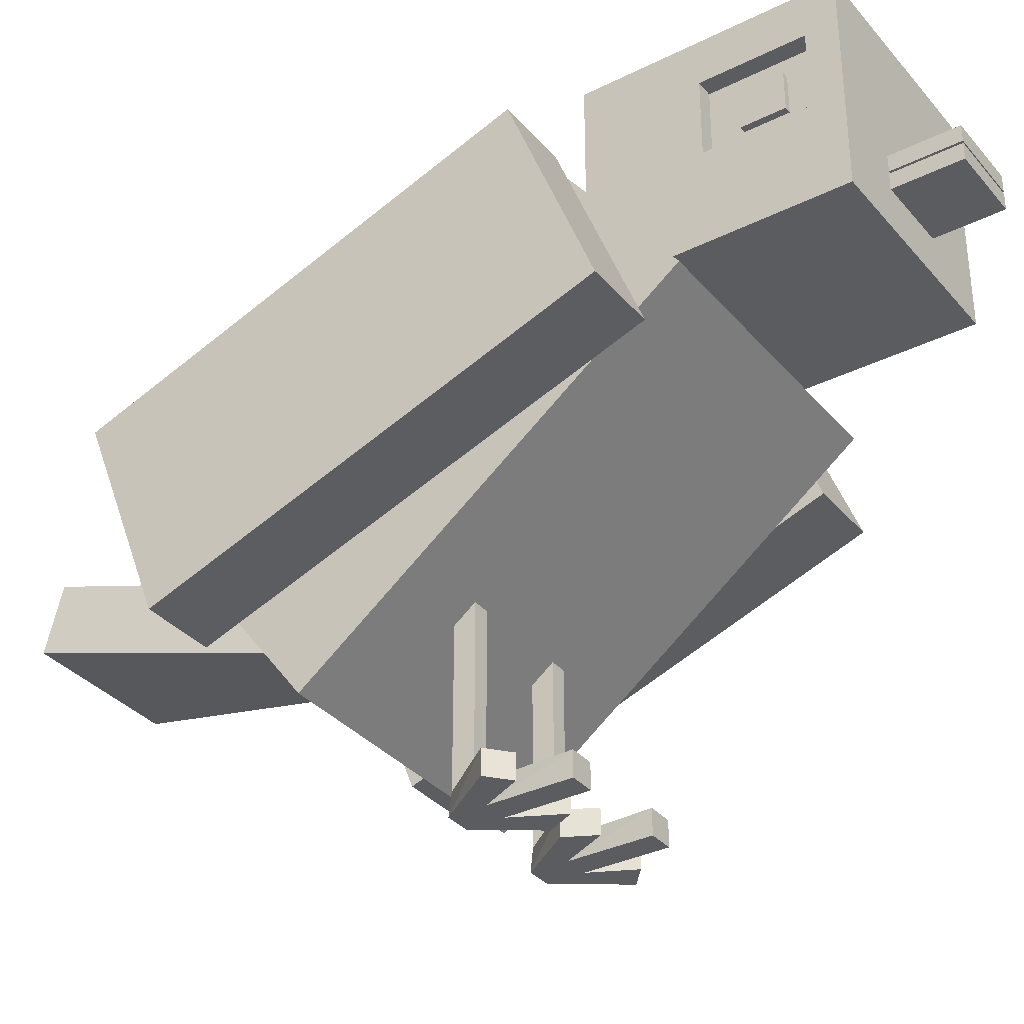
<metadata>
{"format":"obj","ext":"obj","renderer":"f3d","projection":"perspective","resolution":1024,"background":"white","views":[{"elev":-34.1,"azim":-55.9,"up":"+Y"}]}
</metadata>
<code>
o Bird_Body_Cube
v 0.05656 0.7307 0.5453
v -0.0567 0.7307 0.6459
v -0.0567 0.7307 0.5453
v 0.05656 0.7557 0.5453
v -0.0567 0.7557 0.6459
v 0.05656 0.7557 0.6459
v 0.05656 0.7307 0.6459
v -0.0567 0.7557 0.5453
v 0.05656 0.7021 0.5453
v -0.0567 0.7021 0.6459
v -0.0567 0.7021 0.5453
v 0.05656 0.7271 0.5453
v -0.0567 0.7271 0.6459
v 0.05656 0.7271 0.6459
v 0.05656 0.7021 0.6459
v -0.0567 0.7271 0.5453
v -0.07325 0.5054 0.2453
v -0.2196 0.5745 0.3369
v -0.2196 0.5054 0.2453
v 0.2195 0.6847 0.1092
v 0.2195 0.8435 0.1327
v 0.2195 0.7539 0.2008
v -0.07325 0.8435 0.1327
v -0.2196 0.7539 0.2008
v -0.07325 0.7539 0.2008
v -0.2196 0.4978 -0.3252
v -0.2196 0.339 -0.3487
v -0.2196 0.4081 -0.2571
v -0.07325 0.2493 -0.2807
v -0.2196 0.1597 -0.2126
v -0.2196 0.2493 -0.2807
v -6.9e-05 0.637 0.5454
v -0.1647 0.637 0.4525
v -6.9e-05 0.637 0.4525
v -6.9e-05 0.9679 0.4525
v -0.1647 0.9679 0.5454
v -6.9e-05 0.9679 0.5454
v 0.1646 0.8982 0.4992
v 0.1646 0.9679 0.5454
v 0.1646 0.8851 0.5454
v -0.1647 0.8851 0.5454
v -6.9e-05 0.8851 0.5454
v -0.1647 0.9679 0.2666
v -0.1647 0.8851 0.1737
v -0.1647 0.8982 0.3464
v -6.9e-05 0.7197 0.1737
v -0.1647 0.637 0.1737
v -0.1647 0.7197 0.1737
v 0.3292 0.6788 0.09667
v 0.3292 0.8224 0.1644
v 0.3292 0.7175 0.2053
v 0.3292 0.485 -0.4463
v 0.2195 0.5899 -0.4872
v 0.3292 0.5899 -0.4872
v 0.2195 0.314 -0.256
v 0.3292 0.2753 -0.3646
v 0.3292 0.314 -0.256
v 0.08661 0.3804 -0.5021
v -0.07082 0.3467 -0.3782
v -0.08675 0.3804 -0.5021
v 0.08661 0.4795 -0.4761
v -0.07082 0.4458 -0.3522
v 0.07068 0.4458 -0.3522
v 0.07068 0.3467 -0.3782
v -0.1027 0.5133 -0.6001
v -0.1186 0.4479 -0.7499
v -0.1027 0.4141 -0.626
v -6.9e-05 0.637 0.2666
v -0.1647 0.637 0.3596
v -0.1647 0.637 0.2666
v -6.9e-05 0.9679 0.2666
v -0.1647 0.9679 0.3596
v -6.9e-05 0.9679 0.3596
v 0.1646 0.7809 0.4992
v 0.1646 0.8024 0.5454
v 0.1646 0.7197 0.5454
v -0.1647 0.7809 0.3464
v -0.1399 0.8396 0.3464
v -0.1647 0.8396 0.3464
v 0.1646 0.8982 0.3464
v 0.1646 0.9679 0.3596
v 0.1646 0.8982 0.4063
v -6.9e-05 0.8024 0.5454
v -0.1647 0.7197 0.5454
v -6.9e-05 0.7197 0.5454
v -0.1647 0.8024 0.1737
v 0.1397 0.8982 0.3464
v -0.1647 0.9679 0.406
v -0.1647 0.8982 0.4063
v -0.1647 0.8982 0.4528
v -6.9e-05 0.8024 0.1737
v -6.9e-05 0.8851 0.1737
v -0.1647 0.637 0.406
v -6.9e-05 0.637 0.406
v 0.1646 0.637 0.406
v 0.1646 0.637 0.5454
v 0.1646 0.637 0.4525
v 0.1646 0.9679 0.4525
v 0.1646 0.9679 0.406
v -6.9e-05 0.9679 0.406
v -0.1647 0.9679 0.4525
v 0.1646 0.8396 0.4992
v -0.1399 0.8982 0.3464
v 0.1646 0.8982 0.4528
v -0.1647 0.8024 0.5454
v 0.1646 0.8396 0.3464
v 0.1397 0.8396 0.3464
v 0.1646 0.7197 0.1737
v 0.1646 0.8024 0.1737
v 0.1646 0.637 0.1737
v -6.9e-05 0.637 0.1737
v 0.1646 0.637 0.2666
v -6.9e-05 0.637 0.3596
v 0.1646 0.9679 0.2666
v 0.1646 0.9679 0.1737
v -6.9e-05 0.9679 0.1737
v 0.1646 0.7809 0.4528
v 0.1397 0.8982 0.4528
v 0.1646 0.7809 0.3464
v 0.1646 0.637 0.3596
v -0.1647 0.7809 0.4992
v -0.1399 0.8396 0.4992
v -0.1399 0.7809 0.4992
v 0.1646 0.8851 0.1737
v -0.1647 0.637 0.5454
v 0.1397 0.7809 0.4063
v 0.1397 0.7809 0.4528
v -0.1647 0.7809 0.4063
v 0.1397 0.8396 0.4992
v -0.1647 0.8396 0.4992
v -0.1647 0.8982 0.4992
v -0.1647 0.9679 0.1737
v -0.1399 0.7809 0.4063
v -0.1399 0.7809 0.3464
v 0.1646 0.7809 0.4063
v -0.1399 0.8982 0.4992
v -0.1399 0.8982 0.4528
v 0.1397 0.8982 0.4992
v -0.1647 0.7809 0.4528
v -0.1399 0.7809 0.4528
v -0.1399 0.8982 0.4063
v 0.1397 0.7809 0.3464
v 0.3292 0.5625 -0.2291
v 0.3292 0.7062 -0.1614
v 0.3292 0.6013 -0.1205
v 0.3292 0.7449 -0.05278
v 0.3292 0.64 -0.01192
v 0.3292 0.7837 0.05581
v 0.2195 0.5625 -0.2291
v 0.2195 0.7062 -0.1614
v 0.2195 0.6674 -0.27
v 0.2195 0.6013 -0.1205
v 0.2195 0.7449 -0.05278
v 0.2195 0.64 -0.01192
v 0.2195 0.7837 0.05581
v 0.3292 0.6287 -0.3786
v 0.2195 0.6287 -0.3786
v 0.3292 0.6674 -0.27
v 0.2195 0.5078 0.287
v 0.3292 0.469 0.1784
v 0.3292 0.5078 0.287
v 0.2195 0.469 0.1784
v 0.3292 0.4303 0.0698
v 0.2195 0.4303 0.0698
v 0.3292 0.3915 -0.0388
v 0.2195 0.3915 -0.0388
v 0.3292 0.3528 -0.1474
v 0.2195 0.3528 -0.1474
v 0.3292 0.5739 0.1375
v 0.3292 0.6127 0.2461
v 0.2195 0.6127 0.2461
v 0.2195 0.5739 0.1375
v 0.2195 0.7175 0.2053
v 0.2195 0.6788 0.09667
v 0.2195 0.3801 -0.4055
v 0.3292 0.3801 -0.4055
v 0.2195 0.485 -0.4463
v 0.3292 0.5238 -0.3377
v 0.3292 0.4189 -0.2969
v 0.3292 0.4577 -0.1883
v 0.3292 0.4964 -0.07966
v 0.3292 0.5352 0.02894
v 0.2195 0.2753 -0.3646
v 0.2195 0.4189 -0.2969
v 0.2195 0.5238 -0.3377
v 0.2195 0.4577 -0.1883
v 0.2195 0.5352 0.02894
v 0.2195 0.4964 -0.07966
v -0.07325 0.2288 -0.1211
v -0.2196 0.298 -0.02947
v -0.2196 0.2288 -0.1211
v -0.07325 0.298 -0.02947
v -0.2196 0.3671 0.06211
v -0.07325 0.4978 -0.3252
v -0.2196 0.5669 -0.2336
v -0.07325 0.5669 -0.2336
v -0.2196 0.6361 -0.142
v -0.07325 0.6361 -0.142
v -0.2196 0.7052 -0.05043
v -0.07325 0.7052 -0.05043
v -0.2196 0.7744 0.04115
v -0.07325 0.7744 0.04115
v 0.2195 0.339 -0.3487
v 0.2195 0.4978 -0.3252
v 0.2195 0.4081 -0.2571
v 0.2195 0.5669 -0.2336
v 0.2195 0.4773 -0.1656
v 0.2195 0.6361 -0.142
v 0.2195 0.5464 -0.07397
v -0.2196 0.4773 -0.1656
v -0.2196 0.5464 -0.07397
v -0.07325 0.6642 0.2688
v -0.07325 0.5745 0.3369
v -0.2196 0.6642 0.2688
v -0.2196 0.3185 -0.1891
v 0.2195 0.1597 -0.2126
v 0.2195 0.3185 -0.1891
v 0.2195 0.2288 -0.1211
v 0.2195 0.3876 -0.09752
v 0.2195 0.4568 -0.005931
v 0.2195 0.3671 0.06211
v 0.2195 0.5259 0.08565
v 0.2195 0.4362 0.1537
v 0.2195 0.6156 0.01761
v 0.2195 0.5951 0.1772
v -0.2196 0.5951 0.1772
v -0.2196 0.4362 0.1537
v -0.2196 0.6847 0.1092
v -0.2196 0.5259 0.08565
v -0.2196 0.3876 -0.09752
v -0.2196 0.4568 -0.005931
v 0.07311 0.5745 0.3369
v 0.07311 0.5054 0.2453
v 0.07311 0.7744 0.04115
v 0.07311 0.8435 0.1327
v 0.07311 0.7539 0.2008
v 0.07311 0.1597 -0.2126
v -0.07325 0.1597 -0.2126
v 0.07311 0.298 -0.02947
v 0.07311 0.2288 -0.1211
v 0.2195 0.298 -0.02947
v 0.07311 0.3671 0.06211
v 0.07311 0.4362 0.1537
v -0.07325 0.4362 0.1537
v -0.07325 0.3671 0.06211
v 0.2195 0.4287 -0.4168
v 0.07311 0.4978 -0.3252
v 0.07311 0.4287 -0.4168
v 0.07311 0.5669 -0.2336
v 0.07311 0.6361 -0.142
v 0.07311 0.7052 -0.05043
v 0.2195 0.7052 -0.05043
v 0.2195 0.6642 0.2688
v 0.2195 0.5745 0.3369
v 0.07311 0.6642 0.2688
v 0.07311 0.339 -0.3487
v -0.07325 0.4287 -0.4168
v 0.2195 0.2493 -0.2807
v 0.07311 0.2493 -0.2807
v -0.07325 0.339 -0.3487
v 0.1185 0.4479 -0.7499
v 0.1185 0.547 -0.724
v 0.1025 0.5133 -0.6001
v 0.1025 0.4141 -0.626
v -0.3294 0.6788 0.09667
v -0.3294 0.8224 0.1644
v -0.3294 0.7837 0.05581
v -0.3294 0.485 -0.4463
v -0.2196 0.5899 -0.4872
v -0.2196 0.485 -0.4463
v -0.3294 0.2753 -0.3646
v -0.2196 0.314 -0.256
v -0.3294 0.314 -0.256
v -0.3294 0.5625 -0.2291
v -0.3294 0.7062 -0.1614
v -0.3294 0.6674 -0.27
v -0.3294 0.6013 -0.1205
v -0.3294 0.7449 -0.05278
v -0.3294 0.64 -0.01192
v -0.2196 0.5625 -0.2291
v -0.2196 0.7062 -0.1614
v -0.2196 0.6013 -0.1205
v -0.2196 0.7449 -0.05278
v -0.2196 0.64 -0.01192
v -0.2196 0.7837 0.05581
v -0.2196 0.6788 0.09667
v -0.3294 0.6287 -0.3786
v -0.3294 0.5899 -0.4872
v -0.2196 0.6287 -0.3786
v -0.2196 0.6674 -0.27
v -0.3294 0.469 0.1784
v -0.2196 0.5078 0.287
v -0.3294 0.5078 0.287
v -0.3294 0.4303 0.0698
v -0.2196 0.469 0.1784
v -0.3294 0.3915 -0.0388
v -0.2196 0.4303 0.0698
v -0.3294 0.3528 -0.1474
v -0.2196 0.3915 -0.0388
v -0.2196 0.3528 -0.1474
v -0.3294 0.5739 0.1375
v -0.3294 0.7175 0.2053
v -0.2196 0.6127 0.2461
v -0.2196 0.5739 0.1375
v -0.2196 0.7175 0.2053
v -0.2196 0.3801 -0.4055
v -0.2196 0.2753 -0.3646
v -0.3294 0.3801 -0.4055
v -0.3294 0.5238 -0.3377
v -0.3294 0.4189 -0.2969
v -0.3294 0.4964 -0.07966
v -0.3294 0.4577 -0.1883
v -0.3294 0.5352 0.02894
v -0.2196 0.4189 -0.2969
v -0.2196 0.5238 -0.3377
v -0.2196 0.4577 -0.1883
v -0.2196 0.4964 -0.07966
v -0.2196 0.5352 0.02894
v 0.1397 0.8982 0.4063
v 0.1397 0.7809 0.4992
v 0.2195 0.7744 0.04115
v -0.2196 0.8435 0.1327
v -0.2196 0.4287 -0.4168
v -0.08675 0.4795 -0.4761
v -0.1186 0.547 -0.724
v -0.2196 0.6156 0.01761
v -0.3294 0.6127 0.2461
v 0.07378 0.03712 -0.03945
v 0.01016 0.03712 0.01014
v 0.0325 0.03712 0.05324
v 0.07378 0.03712 -0.0708
v 0.105 0.0005 -0.0708
v 0.06775 0.0005 -0.0708
v 0.09892 0.03712 -0.03945
v 0.1675 0.03712 0.01829
v 0.09892 0.03712 -0.0708
v 0.06775 0.03712 0.1035
v 0.105 0.03712 0.1035
v 0.06775 0.0005 -0.0169
v 0.105 0.0005 -0.0169
v 0.09892 0.3002 -0.07084
v 0.07378 0.3003 -0.0395
v 0.09892 0.3003 -0.0395
v 0.105 0.0005 0.1035
v 0.06775 0.0005 0.1035
v 0.0325 0.0005 0.05324
v 0.1352 0.0005 0.04509
v 0.1675 0.0005 0.01829
v 0.1352 0.03712 0.04509
v 0.01016 0.0005 0.01014
v -0.07392 0.03712 -0.03945
v -0.0103 0.03712 0.01014
v -0.07392 0.03712 -0.0708
v -0.1051 0.0005 -0.0708
v -0.09906 0.03712 -0.0708
v -0.1676 0.03712 0.01829
v -0.09906 0.03712 -0.03945
v -0.06789 0.03712 0.1035
v -0.06789 0.0005 -0.0169
v -0.06789 0.0005 -0.0708
v -0.07392 0.3003 -0.0395
v -0.09906 0.3002 -0.07084
v -0.09906 0.3003 -0.0395
v 0.07378 0.1436 -0.03909
v 0.07378 0.1687 -0.0705
v -0.1051 0.0005 0.1035
v -0.1051 0.03712 0.1035
v -0.06789 0.0005 0.1035
v -0.1051 0.0005 -0.0169
v -0.03264 0.0005 0.05324
v -0.03264 0.03712 0.05324
v -0.1676 0.0005 0.01829
v -0.1354 0.03712 0.04509
v -0.0103 0.0005 0.01014
v 0.07378 0.3002 -0.07084
v 0.09892 0.1687 -0.0705
v 0.09892 0.1436 -0.03909
v -0.07392 0.1687 -0.0705
v -0.07392 0.3002 -0.07084
v -0.09906 0.1687 -0.0705
v -0.09906 0.1436 -0.03909
v -0.07392 0.1436 -0.03909
v -0.1354 0.0005 0.04509
v -0.1399 0.8396 0.4528
v 0.1397 0.8396 0.4528
v -0.1399 0.8396 0.4063
v 0.1397 0.8396 0.4063
v 0.1512 0.8671 0.394
v 0.1512 0.8085 0.4588
v 0.1512 0.8085 0.394
v 0.1411 0.8085 0.4588
v 0.1411 0.8671 0.394
v 0.1411 0.8085 0.394
v 0.1411 0.8671 0.4588
v 0.1512 0.8671 0.4588
v -0.1514 0.8085 0.4588
v -0.1514 0.8671 0.394
v -0.1514 0.8085 0.394
v -0.1412 0.8671 0.394
v -0.1412 0.8085 0.4588
v -0.1412 0.8085 0.394
v -0.1412 0.8671 0.4588
v -0.1514 0.8671 0.4588
v 0.2195 0.8224 0.1644
v 0.2195 0.5054 0.2453
v -0.2196 0.8224 0.1644
f 1 2 3
f 4 5 6
f 4 7 1
f 6 2 7
f 2 8 3
f 1 8 4
f 9 10 11
f 12 13 14
f 12 15 9
f 14 10 15
f 10 16 11
f 9 16 12
f 1 7 2
f 4 8 5
f 4 6 7
f 6 5 2
f 2 5 8
f 1 3 8
f 9 15 10
f 12 16 13
f 12 14 15
f 14 13 10
f 10 13 16
f 9 11 16
f 17 18 19
f 20 21 22
f 23 24 25
f 26 27 28
f 29 30 31
f 32 33 34
f 35 36 37
f 38 39 40
f 37 41 42
f 43 44 45
f 46 47 48
f 49 50 51
f 52 53 54
f 55 56 57
f 58 59 60
f 61 62 63
f 58 63 64
f 63 59 64
f 65 66 67
f 68 69 70
f 71 72 73
f 74 75 76
f 77 78 79
f 80 81 82
f 83 84 85
f 77 86 48
f 82 87 80
f 88 89 90
f 91 44 92
f 34 93 94
f 95 34 94
f 96 34 97
f 98 37 39
f 99 35 98
f 100 101 35
f 102 40 75
f 79 103 45
f 104 98 38
f 42 105 83
f 40 83 75
f 39 42 40
f 79 44 86
f 106 87 107
f 72 45 89
f 46 86 91
f 108 91 109
f 110 46 108
f 111 70 47
f 110 68 111
f 112 113 68
f 114 73 81
f 115 71 114
f 116 43 71
f 97 76 96
f 117 97 95
f 38 118 104
f 119 120 112
f 108 112 110
f 109 119 108
f 121 122 123
f 124 106 109
f 124 114 80
f 85 125 32
f 76 32 96
f 75 85 76
f 70 48 47
f 69 77 70
f 117 126 127
f 93 128 69
f 84 33 125
f 105 121 84
f 74 129 102
f 41 130 105
f 36 131 41
f 92 132 116
f 124 116 115
f 109 92 124
f 77 133 134
f 119 126 135
f 130 136 122
f 89 137 90
f 38 129 138
f 139 123 140
f 45 141 89
f 119 107 142
f 143 144 145
f 145 146 147
f 147 148 49
f 149 150 151
f 152 153 150
f 154 155 153
f 53 156 54
f 157 158 156
f 151 144 158
f 150 146 144
f 153 148 146
f 159 160 161
f 162 163 160
f 164 165 163
f 166 167 165
f 168 57 167
f 169 51 170
f 162 171 172
f 172 173 174
f 51 171 170
f 56 175 176
f 176 177 52
f 176 178 179
f 179 143 180
f 167 181 165
f 180 145 181
f 165 182 163
f 183 184 175
f 175 185 177
f 184 149 185
f 186 152 149
f 166 187 188
f 164 172 187
f 189 190 191
f 192 193 190
f 194 195 196
f 196 197 198
f 198 199 200
f 200 201 202
f 203 204 205
f 205 206 207
f 207 208 209
f 197 210 211
f 195 28 210
f 212 18 213
f 25 214 212
f 215 30 191
f 216 217 218
f 219 209 220
f 221 222 223
f 220 224 222
f 222 20 225
f 24 226 214
f 226 227 19
f 228 229 226
f 229 193 227
f 211 230 231
f 230 191 190
f 232 17 233
f 234 23 235
f 21 236 22
f 235 25 236
f 237 189 238
f 218 239 240
f 241 242 239
f 221 243 242
f 242 244 245
f 233 244 243
f 246 247 204
f 248 194 247
f 247 196 249
f 206 250 208
f 208 251 252
f 251 202 234
f 253 232 254
f 255 213 232
f 22 255 253
f 236 212 255
f 256 257 248
f 258 256 203
f 259 260 256
f 261 67 66
f 262 65 263
f 261 263 264
f 62 60 59
f 265 266 267
f 268 269 270
f 271 272 273
f 274 275 276
f 277 278 275
f 279 267 278
f 280 281 282
f 282 283 284
f 284 285 286
f 287 269 288
f 276 289 287
f 275 290 276
f 278 281 275
f 267 283 278
f 291 292 293
f 294 295 291
f 296 297 294
f 298 299 296
f 273 300 298
f 301 302 265
f 295 303 292
f 304 305 303
f 302 303 305
f 271 306 307
f 308 270 306
f 308 309 268
f 310 274 309
f 298 311 312
f 312 277 274
f 296 313 311
f 307 314 272
f 306 315 314
f 314 280 316
f 316 282 317
f 299 318 297
f 297 304 295
f 101 90 131
f 94 69 113
f 95 113 120
f 81 100 99
f 73 88 100
f 82 99 104
f 135 95 120
f 104 319 82
f 74 127 320
f 33 139 93
f 90 136 131
f 128 140 133
f 17 213 18
f 20 321 21
f 23 322 24
f 26 323 27
f 29 238 30
f 32 125 33
f 35 101 36
f 38 98 39
f 37 36 41
f 43 132 44
f 46 111 47
f 49 148 50
f 52 177 53
f 55 183 56
f 58 64 59
f 61 324 62
f 58 61 63
f 63 62 59
f 65 325 66
f 68 113 69
f 71 43 72
f 74 102 75
f 77 134 78
f 80 114 81
f 83 105 84
f 77 79 86
f 82 319 87
f 88 72 89
f 91 86 44
f 34 33 93
f 95 97 34
f 96 32 34
f 98 35 37
f 99 100 35
f 100 88 101
f 102 38 40
f 79 78 103
f 104 99 98
f 42 41 105
f 40 42 83
f 39 37 42
f 79 45 44
f 106 80 87
f 72 43 45
f 46 48 86
f 108 46 91
f 110 111 46
f 111 68 70
f 110 112 68
f 112 120 113
f 114 71 73
f 115 116 71
f 116 132 43
f 97 74 76
f 117 74 97
f 38 138 118
f 119 135 120
f 108 119 112
f 109 106 119
f 121 130 122
f 124 80 106
f 124 115 114
f 85 84 125
f 76 85 32
f 75 83 85
f 70 77 48
f 69 128 77
f 117 135 126
f 93 139 128
f 84 121 33
f 105 130 121
f 74 320 129
f 41 131 130
f 36 101 131
f 92 44 132
f 124 92 116
f 109 91 92
f 77 128 133
f 119 142 126
f 130 131 136
f 89 141 137
f 38 102 129
f 139 121 123
f 45 103 141
f 119 106 107
f 143 158 144
f 145 144 146
f 147 146 148
f 149 152 150
f 152 154 153
f 154 174 155
f 53 157 156
f 157 151 158
f 151 150 144
f 150 153 146
f 153 155 148
f 159 162 160
f 162 164 163
f 164 166 165
f 166 168 167
f 168 55 57
f 169 49 51
f 162 159 171
f 172 171 173
f 51 173 171
f 56 183 175
f 176 175 177
f 176 52 178
f 179 178 143
f 167 180 181
f 180 143 145
f 165 181 182
f 183 55 184
f 175 184 185
f 184 186 149
f 186 188 152
f 166 164 187
f 164 162 172
f 189 192 190
f 192 245 193
f 194 26 195
f 196 195 197
f 198 197 199
f 200 199 201
f 203 246 204
f 205 204 206
f 207 206 208
f 197 195 210
f 195 26 28
f 212 214 18
f 25 24 214
f 215 31 30
f 216 258 217
f 219 207 209
f 221 220 222
f 220 209 224
f 222 224 20
f 24 228 226
f 226 229 227
f 228 326 229
f 229 231 193
f 211 210 230
f 230 215 191
f 232 213 17
f 234 202 23
f 21 235 236
f 235 23 25
f 237 240 189
f 218 241 239
f 241 221 242
f 221 223 243
f 242 243 244
f 233 17 244
f 246 248 247
f 248 257 194
f 247 194 196
f 206 249 250
f 208 250 251
f 251 200 202
f 253 255 232
f 255 212 213
f 22 236 255
f 236 25 212
f 256 260 257
f 258 259 256
f 259 29 260
f 261 264 67
f 262 325 65
f 261 262 263
f 62 324 60
f 265 302 266
f 268 288 269
f 271 307 272
f 274 277 275
f 277 279 278
f 279 265 267
f 280 290 281
f 282 281 283
f 284 283 285
f 287 289 269
f 276 290 289
f 275 281 290
f 278 283 281
f 267 285 283
f 291 295 292
f 294 297 295
f 296 299 297
f 298 300 299
f 273 272 300
f 301 327 302
f 295 304 303
f 304 286 305
f 302 327 303
f 271 308 306
f 308 268 270
f 308 310 309
f 310 312 274
f 298 296 311
f 312 311 277
f 296 294 313
f 307 306 314
f 306 270 315
f 314 315 280
f 316 280 282
f 299 317 318
f 297 318 304
f 101 88 90
f 94 93 69
f 95 94 113
f 81 73 100
f 73 72 88
f 82 81 99
f 135 117 95
f 104 118 319
f 74 117 127
f 33 121 139
f 90 137 136
f 128 139 140
f 328 329 330
f 331 332 333
f 334 335 336
f 334 337 338
f 339 332 340
f 341 342 343
f 337 344 338
f 339 337 328
f 340 345 339
f 340 338 344
f 329 346 330
f 335 347 348
f 339 330 346
f 340 348 347
f 340 349 334
f 332 335 348
f 339 350 333
f 333 329 331
f 351 352 353
f 353 354 355
f 356 357 355
f 357 358 351
f 359 354 360
f 361 362 363
f 364 331 328
f 365 336 331
f 366 358 367
f 358 359 351
f 368 369 359
f 369 367 357
f 370 352 371
f 372 373 356
f 359 371 351
f 369 372 354
f 373 369 357
f 354 356 355
f 374 359 360
f 352 360 353
f 342 365 364
f 341 365 375
f 343 376 341
f 342 377 343
f 361 378 379
f 379 380 362
f 380 363 362
f 381 361 363
f 377 328 334
f 336 377 334
f 382 357 351
f 355 378 353
f 353 382 351
f 381 355 357
f 328 331 329
f 331 336 332
f 334 349 335
f 334 328 337
f 339 333 332
f 341 375 342
f 337 345 344
f 339 345 337
f 340 344 345
f 340 334 338
f 329 350 346
f 335 349 347
f 339 328 330
f 340 332 348
f 340 347 349
f 332 336 335
f 339 346 350
f 333 350 329
f 351 371 352
f 353 360 354
f 356 373 357
f 357 367 358
f 359 369 354
f 361 379 362
f 364 365 331
f 365 376 336
f 366 368 358
f 358 368 359
f 368 366 369
f 369 366 367
f 370 374 352
f 372 383 373
f 359 370 371
f 369 383 372
f 373 383 369
f 354 372 356
f 374 370 359
f 352 374 360
f 342 375 365
f 341 376 365
f 343 377 376
f 342 364 377
f 361 382 378
f 379 378 380
f 380 381 363
f 381 382 361
f 377 364 328
f 336 376 377
f 382 381 357
f 355 380 378
f 353 378 382
f 381 380 355
f 107 126 142
f 384 133 140
f 118 129 385
f 141 78 386
f 385 320 127
f 87 387 107
f 386 134 133
f 137 386 384
f 122 140 123
f 319 385 387
f 387 127 126
f 136 384 122
f 107 387 126
f 384 386 133
f 118 138 129
f 141 103 78
f 385 129 320
f 87 319 387
f 386 78 134
f 137 141 386
f 122 384 140
f 319 118 385
f 387 385 127
f 136 137 384
f 388 389 390
f 391 392 393
f 394 389 395
f 389 393 390
f 393 388 390
f 392 395 388
f 396 397 398
f 399 400 401
f 396 402 403
f 396 401 400
f 397 401 398
f 403 399 397
f 388 395 389
f 391 394 392
f 394 391 389
f 389 391 393
f 393 392 388
f 392 394 395
f 396 403 397
f 399 402 400
f 396 400 402
f 396 398 401
f 397 399 401
f 403 402 399
f 202 322 23
f 174 404 155
f 155 50 148
f 170 159 161
f 261 325 262
f 52 156 178
f 178 158 143
f 177 157 53
f 185 151 157
f 160 170 161
f 50 173 51
f 56 179 57
f 57 180 167
f 181 147 182
f 163 169 160
f 182 49 169
f 55 186 184
f 168 188 186
f 188 154 152
f 187 174 154
f 238 191 30
f 245 227 193
f 244 19 227
f 257 26 194
f 209 252 224
f 224 321 20
f 322 228 24
f 201 326 228
f 199 211 326
f 405 253 254
f 225 22 253
f 28 31 215
f 257 27 323
f 260 31 27
f 258 205 217
f 218 219 241
f 217 207 219
f 241 220 221
f 223 225 405
f 214 19 18
f 326 231 229
f 231 190 193
f 210 215 230
f 254 233 405
f 321 235 21
f 216 259 258
f 237 29 259
f 216 240 237
f 240 192 189
f 239 245 192
f 223 233 243
f 204 249 206
f 249 198 250
f 250 200 251
f 252 234 321
f 203 248 246
f 264 60 67
f 263 324 61
f 264 61 58
f 324 67 60
f 286 406 305
f 266 285 267
f 327 292 303
f 268 287 288
f 309 276 287
f 270 289 315
f 315 290 280
f 291 327 301
f 266 305 406
f 271 310 308
f 273 312 310
f 311 279 277
f 294 301 313
f 313 265 279
f 272 316 300
f 300 317 299
f 317 284 318
f 318 286 304
f 202 201 322
f 174 173 404
f 155 404 50
f 170 171 159
f 261 66 325
f 52 54 156
f 178 156 158
f 177 185 157
f 185 149 151
f 160 169 170
f 50 404 173
f 56 176 179
f 57 179 180
f 181 145 147
f 163 182 169
f 182 147 49
f 55 168 186
f 168 166 188
f 188 187 154
f 187 172 174
f 238 189 191
f 245 244 227
f 244 17 19
f 257 323 26
f 209 208 252
f 224 252 321
f 322 201 228
f 201 199 326
f 199 197 211
f 405 225 253
f 225 20 22
f 28 27 31
f 257 260 27
f 260 29 31
f 258 203 205
f 218 217 219
f 217 205 207
f 241 219 220
f 223 222 225
f 214 226 19
f 326 211 231
f 231 230 190
f 210 28 215
f 254 232 233
f 321 234 235
f 216 237 259
f 237 238 29
f 216 218 240
f 240 239 192
f 239 242 245
f 223 405 233
f 204 247 249
f 249 196 198
f 250 198 200
f 252 251 234
f 203 256 248
f 264 58 60
f 263 65 324
f 264 263 61
f 324 65 67
f 286 285 406
f 266 406 285
f 327 293 292
f 268 309 287
f 309 274 276
f 270 269 289
f 315 289 290
f 291 293 327
f 266 302 305
f 271 273 310
f 273 298 312
f 311 313 279
f 294 291 301
f 313 301 265
f 272 314 316
f 300 316 317
f 317 282 284
f 318 284 286

</code>
